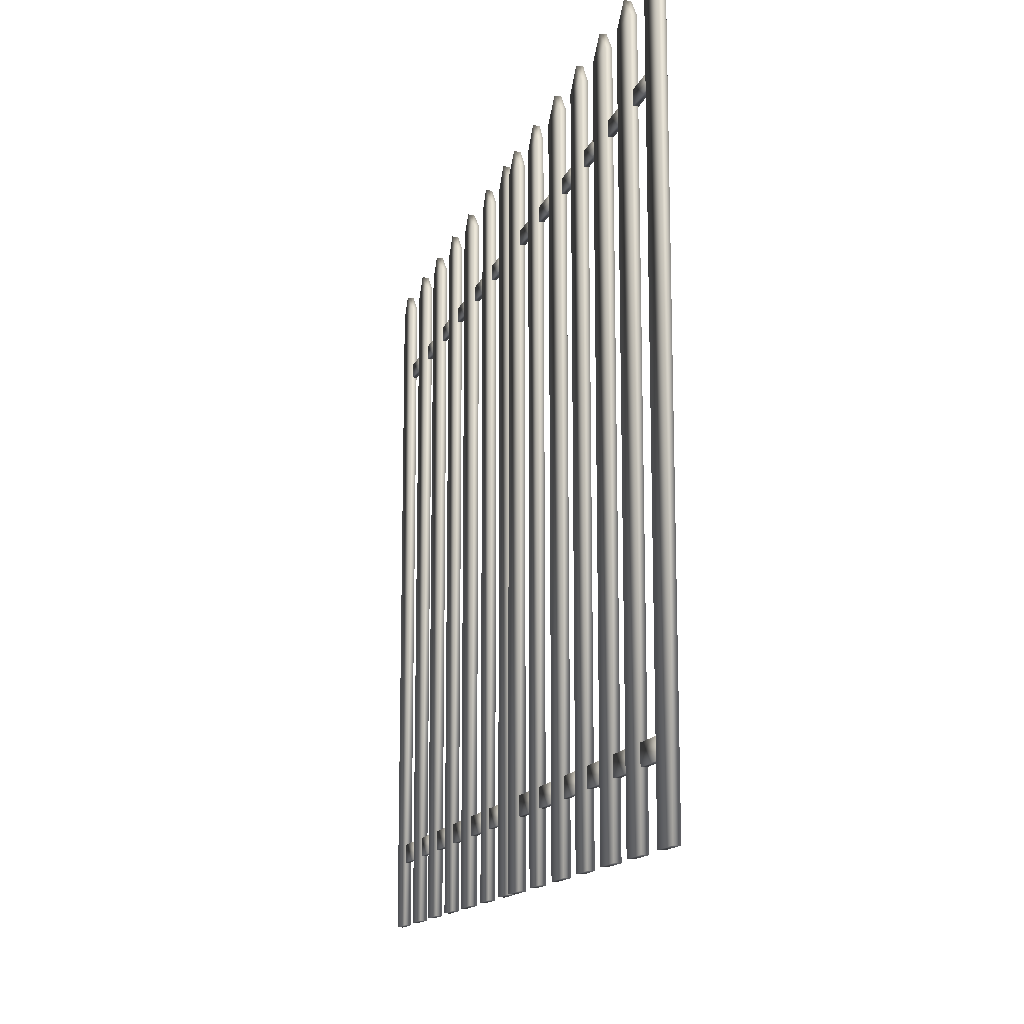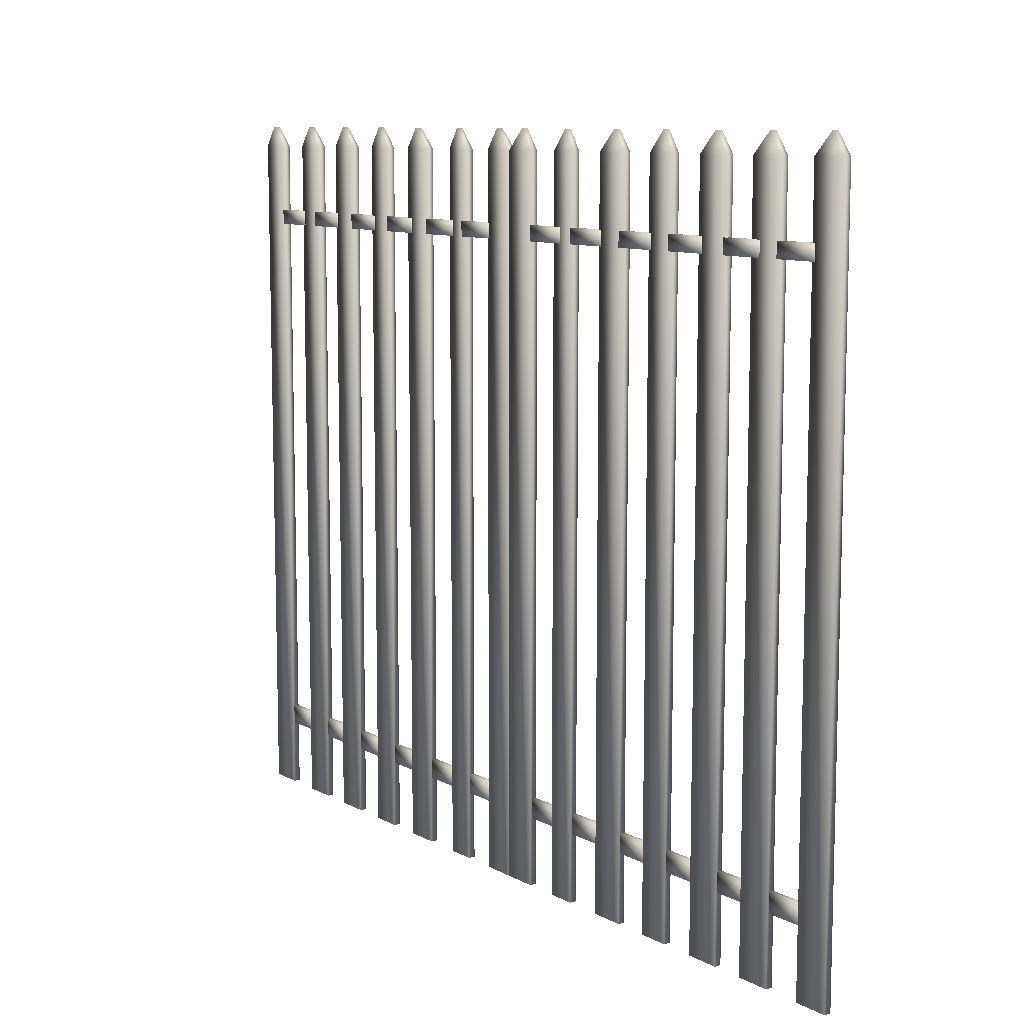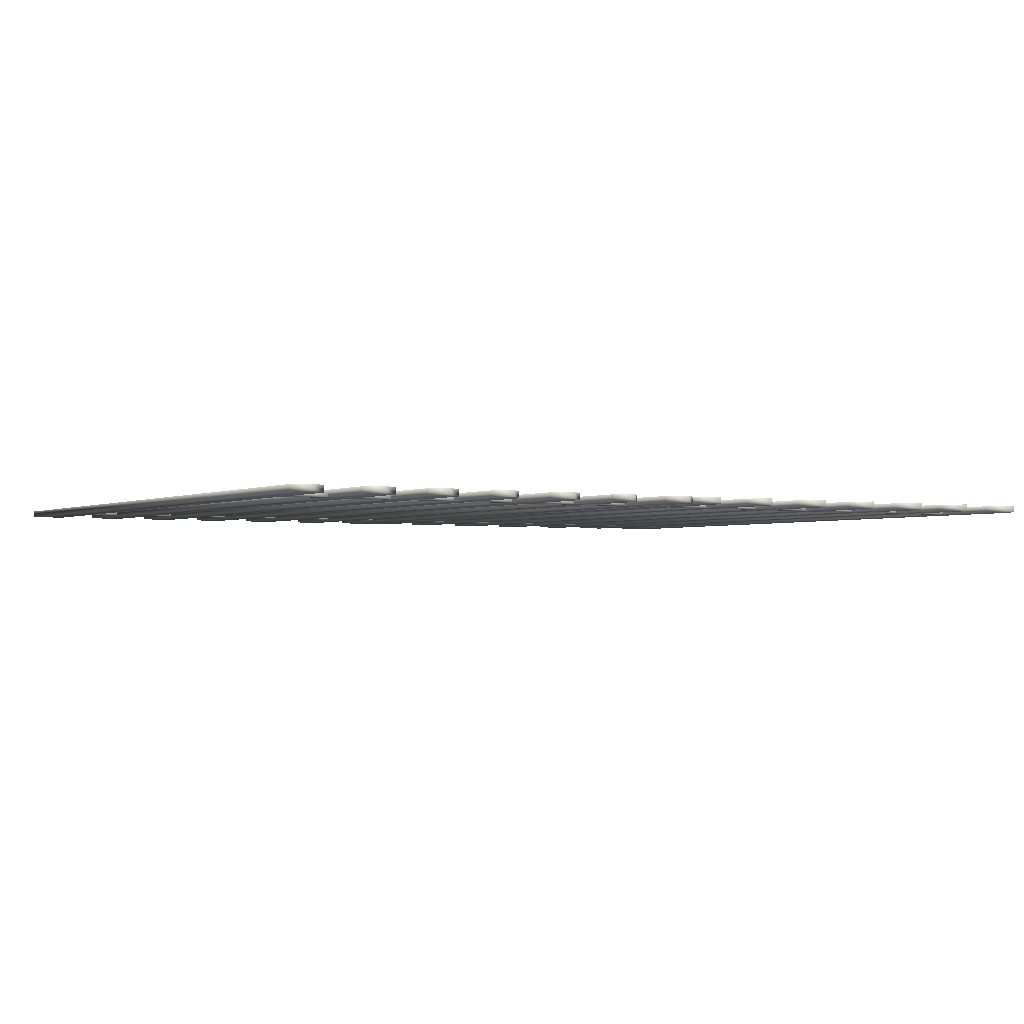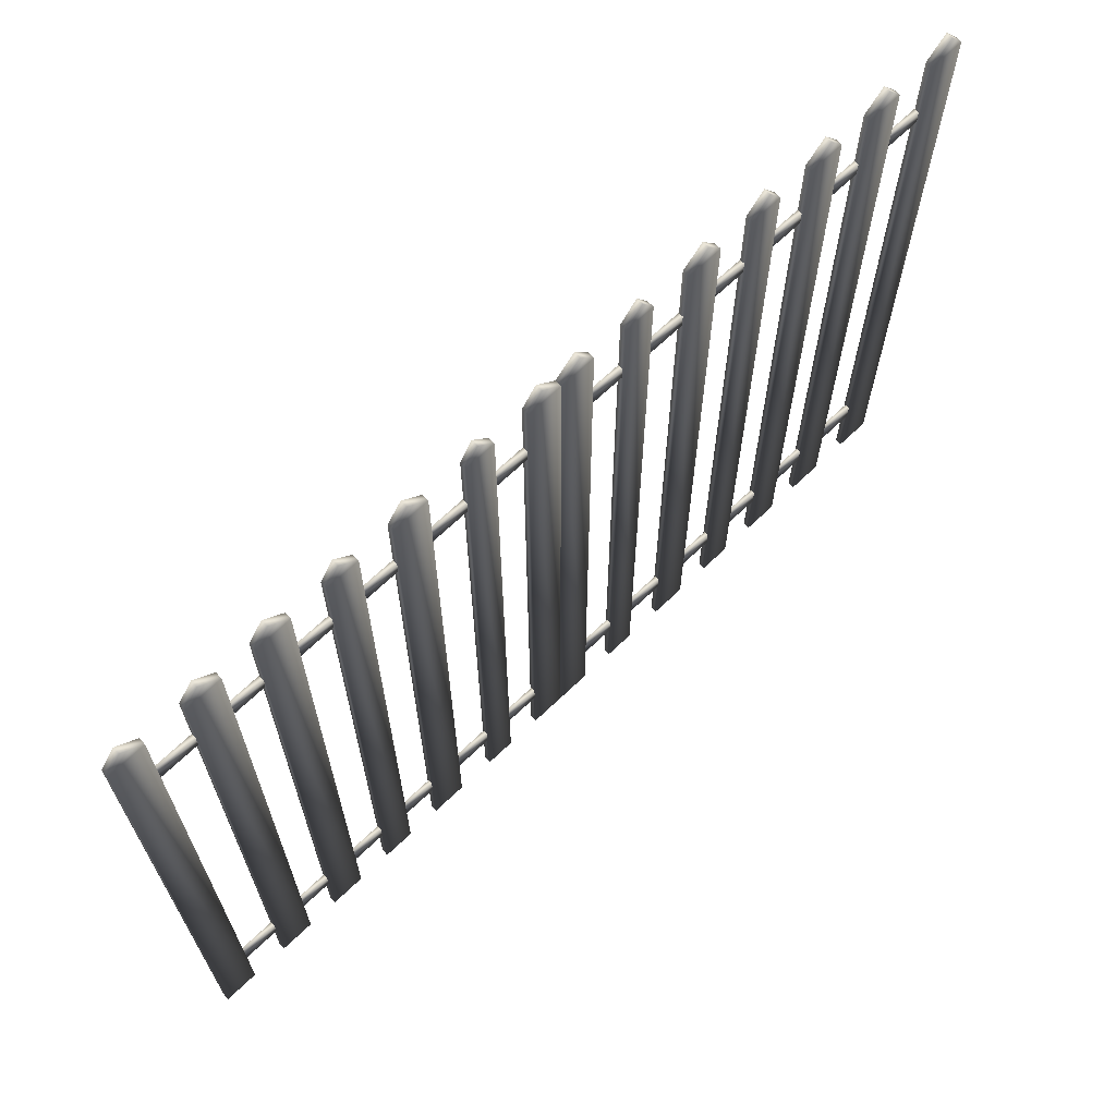
<metadata>
{"format":"obj","ext":"obj","renderer":"f3d","projection":"perspective","resolution":1024,"background":"white","views":[{"elev":-14.2,"azim":74.0,"up":"+Y"},{"elev":9.7,"azim":-126.2,"up":"+Y"},{"elev":-2.3,"azim":148.1,"up":"+Z"},{"elev":67.4,"azim":-43.8,"up":"+Y"}]}
</metadata>
<code>
v 13.99 4e-06 -0.448
v 13.99 100.8 -0.448
v 13.99 4e-06 0.493
v 13.99 100.8 0.493
v 9.825 4e-06 -0.448
v 9.825 4e-06 0.493
v 9.825 100.8 -0.448
v 9.825 100.8 0.493
v 12.22 103.7 -0.448
v 12.22 103.7 0.493
v 24.42 4e-06 -0.448
v 24.42 100.8 -0.448
v 24.42 4e-06 0.493
v 24.42 100.8 0.493
v 19.44 4e-06 -0.448
v 19.44 4e-06 0.493
v 19.44 100.8 -0.448
v 19.44 100.8 0.493
v 22.29 103.7 -0.448
v 22.29 103.7 0.493
v 33.82 4e-06 -0.448
v 33.82 100.8 -0.448
v 33.82 4e-06 0.493
v 33.82 100.8 0.493
v 29.33 4e-06 -0.448
v 29.33 4e-06 0.493
v 29.33 100.8 -0.448
v 29.33 100.8 0.493
v 31.91 103.7 -0.448
v 31.91 103.7 0.493
v 43.7 4e-06 -0.448
v 43.7 100.8 -0.448
v 43.7 4e-06 0.493
v 43.7 100.8 0.493
v 38.77 4e-06 -0.448
v 38.77 4e-06 0.493
v 38.77 100.8 -0.448
v 38.77 100.8 0.493
v 41.6 103.7 -0.448
v 41.6 103.7 0.493
v 53.19 4e-06 -0.448
v 53.19 100.8 -0.448
v 53.19 4e-06 0.493
v 53.19 100.8 0.493
v 48.27 4e-06 -0.448
v 48.27 4e-06 0.493
v 48.27 100.8 -0.448
v 48.27 100.8 0.493
v 51.09 103.7 -0.448
v 51.09 103.7 0.493
v 63.47 4e-06 -0.448
v 63.47 100.8 -0.448
v 63.47 4e-06 0.493
v 63.47 100.8 0.493
v 58.54 4e-06 -0.448
v 58.54 4e-06 0.493
v 58.54 100.8 -0.448
v 58.54 100.8 0.493
v 61.38 103.7 -0.448
v 61.38 103.7 0.493
v 4.935 4e-06 -0.448
v 4.935 100.8 -0.448
v 4.935 4e-06 0.493
v 4.935 100.8 0.493
v -0.004883 4e-06 -0.448
v -0.004883 4e-06 0.493
v -0.004883 100.8 -0.448
v -0.004883 100.8 0.493
v 2.825 103.7 -0.448
v 2.825 103.7 0.493
v -13.99 100.8 -0.448
v -13.99 4e-06 -0.448
v -13.99 100.8 0.493
v -13.99 4e-06 0.493
v -9.835 4e-06 -0.448
v -9.835 4e-06 0.493
v -9.835 100.8 -0.448
v -9.835 100.8 0.493
v -12.22 103.7 -0.448
v -12.22 103.7 0.493
v -24.43 100.8 -0.448
v -24.43 4e-06 -0.448
v -24.43 100.8 0.493
v -24.43 4e-06 0.493
v -19.44 4e-06 -0.448
v -19.44 4e-06 0.493
v -19.44 100.8 -0.448
v -19.44 100.8 0.493
v -22.3 103.7 -0.448
v -22.3 103.7 0.493
v -33.82 100.8 -0.448
v -33.82 4e-06 -0.448
v -33.82 100.8 0.493
v -33.82 4e-06 0.493
v -29.33 4e-06 -0.448
v -29.33 4e-06 0.493
v -29.33 100.8 -0.448
v -29.33 100.8 0.493
v -31.92 103.7 -0.448
v -31.92 103.7 0.493
v -43.72 100.8 -0.448
v -43.72 4e-06 -0.448
v -43.72 100.8 0.493
v -43.72 4e-06 0.493
v -38.78 4e-06 -0.448
v -38.78 4e-06 0.493
v -38.78 100.8 -0.448
v -38.78 100.8 0.493
v -41.61 103.7 -0.448
v -41.61 103.7 0.493
v -53.21 100.8 -0.448
v -53.21 4e-06 -0.448
v -53.21 100.8 0.493
v -53.21 4e-06 0.493
v -48.26 4e-06 -0.448
v -48.26 4e-06 0.493
v -48.26 100.8 -0.448
v -48.26 100.8 0.493
v -51.1 103.7 -0.448
v -51.1 103.7 0.493
v -63.48 100.8 -0.448
v -63.48 4e-06 -0.448
v -63.48 100.8 0.493
v -63.48 4e-06 0.493
v -58.54 4e-06 -0.448
v -58.54 4e-06 0.493
v -58.54 100.8 -0.448
v -58.54 100.8 0.493
v -61.38 103.7 -0.448
v -61.38 103.7 0.493
v -4.935 100.8 -0.448
v -4.935 4e-06 -0.448
v -4.935 100.8 0.493
v -4.935 4e-06 0.493
v -0.004883 4e-06 -0.448
v -0.004883 4e-06 0.493
v -0.004883 100.8 -0.448
v -0.004883 100.8 0.493
v -2.835 103.7 -0.448
v -2.835 103.7 0.493
v 19.74 91.04 -0.493
v 13.31 91.04 -0.493
v 19.74 91.04 0.188
v 13.31 91.04 0.188
v 19.74 88.92 -0.493
v 19.74 88.92 0.188
v 13.31 88.92 -0.493
v 13.31 88.92 0.188
v 11.11 91.04 -0.493
v 4.695 91.04 -0.493
v 11.11 91.04 0.188
v 4.695 91.04 0.188
v 11.11 88.92 -0.493
v 11.11 88.92 0.188
v 4.695 88.92 -0.493
v 4.695 88.92 0.188
v 29.8 91.04 -0.493
v 23.39 91.04 -0.493
v 29.8 91.04 0.188
v 23.39 91.04 0.188
v 29.8 88.92 -0.493
v 29.8 88.92 0.188
v 23.39 88.92 -0.493
v 23.39 88.92 0.188
v 39.44 91.04 -0.493
v 33.02 91.04 -0.493
v 39.44 91.04 0.188
v 33.02 91.04 0.188
v 39.44 88.92 -0.493
v 39.44 88.92 0.188
v 33.02 88.92 -0.493
v 33.02 88.92 0.188
v 49.64 91.04 -0.493
v 43.22 91.04 -0.493
v 49.64 91.04 0.188
v 43.22 91.04 0.188
v 49.64 88.92 -0.493
v 49.64 88.92 0.188
v 43.22 88.92 -0.493
v 43.22 88.92 0.188
v 59.03 91.04 -0.493
v 52.6 91.04 -0.493
v 59.03 91.04 0.188
v 52.6 91.04 0.188
v 59.03 88.92 -0.493
v 59.03 88.92 0.188
v 52.6 88.92 -0.493
v 52.6 88.92 0.188
v 19.74 12.42 -0.268
v 13.31 12.42 -0.268
v 19.74 12.42 0.413
v 13.31 12.42 0.413
v 19.74 9.661 -0.268
v 19.74 9.661 0.413
v 13.31 9.661 -0.268
v 13.31 9.661 0.413
v 11.11 12.42 -0.268
v 4.695 12.42 -0.268
v 11.11 12.42 0.413
v 4.695 12.42 0.413
v 11.11 9.661 -0.268
v 11.11 9.661 0.413
v 4.695 9.661 -0.268
v 4.695 9.661 0.413
v 29.8 12.42 -0.268
v 23.39 12.42 -0.268
v 29.8 12.42 0.413
v 23.39 12.42 0.413
v 29.8 9.661 -0.268
v 29.8 9.661 0.413
v 23.39 9.661 -0.268
v 23.39 9.661 0.413
v 39.44 12.42 -0.268
v 33.02 12.42 -0.268
v 39.44 12.42 0.413
v 33.02 12.42 0.413
v 39.44 9.661 -0.268
v 39.44 9.661 0.413
v 33.02 9.661 -0.268
v 33.02 9.661 0.413
v 49.64 12.42 -0.268
v 43.22 12.42 -0.268
v 49.64 12.42 0.413
v 43.22 12.42 0.413
v 49.64 9.661 -0.268
v 49.64 9.661 0.413
v 43.22 9.661 -0.268
v 43.22 9.661 0.413
v 59.03 12.42 -0.268
v 52.6 12.42 -0.268
v 59.03 12.42 0.413
v 52.6 12.42 0.413
v 59.03 9.661 -0.268
v 59.03 9.661 0.413
v 52.6 9.661 -0.268
v 52.6 9.661 0.413
v -13.32 91.04 -0.493
v -19.75 91.04 -0.493
v -13.32 91.04 0.188
v -19.75 91.04 0.188
v -19.75 88.92 -0.493
v -19.75 88.92 0.188
v -13.32 88.92 -0.493
v -13.32 88.92 0.188
v -4.695 91.04 -0.493
v -11.11 91.04 -0.493
v -4.695 91.04 0.188
v -11.11 91.04 0.188
v -11.11 88.92 -0.493
v -11.11 88.92 0.188
v -4.695 88.92 -0.493
v -4.695 88.92 0.188
v -23.4 91.04 -0.493
v -29.81 91.04 -0.493
v -23.4 91.04 0.188
v -29.81 91.04 0.188
v -29.81 88.92 -0.493
v -29.81 88.92 0.188
v -23.4 88.92 -0.493
v -23.4 88.92 0.188
v -33.02 91.04 -0.493
v -39.45 91.04 -0.493
v -33.02 91.04 0.188
v -39.45 91.04 0.188
v -39.45 88.92 -0.493
v -39.45 88.92 0.188
v -33.02 88.92 -0.493
v -33.02 88.92 0.188
v -43.23 91.04 -0.493
v -49.65 91.04 -0.493
v -43.23 91.04 0.188
v -49.65 91.04 0.188
v -49.65 88.92 -0.493
v -49.65 88.92 0.188
v -43.23 88.92 -0.493
v -43.23 88.92 0.188
v -52.61 91.04 -0.493
v -59.02 91.04 -0.493
v -52.61 91.04 0.188
v -59.02 91.04 0.188
v -59.02 88.92 -0.493
v -59.02 88.92 0.188
v -52.61 88.92 -0.493
v -52.61 88.92 0.188
v -13.32 12.42 -0.268
v -19.75 12.42 -0.268
v -13.32 12.42 0.413
v -19.75 12.42 0.413
v -19.75 9.661 -0.268
v -19.75 9.661 0.413
v -13.32 9.661 -0.268
v -13.32 9.661 0.413
v -4.695 12.42 -0.268
v -11.11 12.42 -0.268
v -4.695 12.42 0.413
v -11.11 12.42 0.413
v -11.11 9.661 -0.268
v -11.11 9.661 0.413
v -4.695 9.661 -0.268
v -4.695 9.661 0.413
v -23.4 12.42 -0.268
v -29.81 12.42 -0.268
v -23.4 12.42 0.413
v -29.81 12.42 0.413
v -29.81 9.661 -0.268
v -29.81 9.661 0.413
v -23.4 9.661 -0.268
v -23.4 9.661 0.413
v -33.02 12.42 -0.268
v -39.45 12.42 -0.268
v -33.02 12.42 0.413
v -39.45 12.42 0.413
v -39.45 9.661 -0.268
v -39.45 9.661 0.413
v -33.02 9.661 -0.268
v -33.02 9.661 0.413
v -43.23 12.42 -0.268
v -49.65 12.42 -0.268
v -43.23 12.42 0.413
v -49.65 12.42 0.413
v -49.65 9.661 -0.268
v -49.65 9.661 0.413
v -43.23 9.661 -0.268
v -43.23 9.661 0.413
v -52.61 12.42 -0.268
v -59.02 12.42 -0.268
v -52.61 12.42 0.413
v -59.02 12.42 0.413
v -59.02 9.661 -0.268
v -59.02 9.661 0.413
v -52.61 9.661 -0.268
v -52.61 9.661 0.413
g fence
f 1 2 3
f 2 4 3
f 5 1 6
f 1 3 6
f 7 5 8
f 5 6 8
f 1 5 2
f 5 7 2
f 6 3 8
f 3 4 8
f 2 7 9
f 9 7 10
f 7 8 10
f 10 4 9
f 4 2 9
f 8 4 10
f 11 12 13
f 12 14 13
f 15 11 16
f 11 13 16
f 17 15 18
f 15 16 18
f 11 15 12
f 15 17 12
f 16 13 18
f 13 14 18
f 12 17 19
f 19 17 20
f 17 18 20
f 20 14 19
f 14 12 19
f 18 14 20
f 21 22 23
f 22 24 23
f 25 21 26
f 21 23 26
f 27 25 28
f 25 26 28
f 21 25 22
f 25 27 22
f 26 23 28
f 23 24 28
f 22 27 29
f 29 27 30
f 27 28 30
f 30 24 29
f 24 22 29
f 28 24 30
f 31 32 33
f 32 34 33
f 35 31 36
f 31 33 36
f 37 35 38
f 35 36 38
f 31 35 32
f 35 37 32
f 36 33 38
f 33 34 38
f 32 37 39
f 39 37 40
f 37 38 40
f 40 34 39
f 34 32 39
f 38 34 40
f 41 42 43
f 42 44 43
f 45 41 46
f 41 43 46
f 47 45 48
f 45 46 48
f 41 45 42
f 45 47 42
f 46 43 48
f 43 44 48
f 42 47 49
f 49 47 50
f 47 48 50
f 50 44 49
f 44 42 49
f 48 44 50
f 51 52 53
f 52 54 53
f 55 51 56
f 51 53 56
f 57 55 58
f 55 56 58
f 51 55 52
f 55 57 52
f 56 53 58
f 53 54 58
f 52 57 59
f 59 57 60
f 57 58 60
f 60 54 59
f 54 52 59
f 58 54 60
f 61 62 63
f 62 64 63
f 65 61 66
f 61 63 66
f 67 65 68
f 65 66 68
f 61 65 62
f 65 67 62
f 66 63 68
f 63 64 68
f 62 67 69
f 69 67 70
f 67 68 70
f 70 64 69
f 64 62 69
f 68 64 70
f 71 72 73
f 72 74 73
f 72 75 74
f 75 76 74
f 75 77 76
f 77 78 76
f 75 72 77
f 72 71 77
f 74 76 73
f 76 78 73
f 79 77 71
f 77 79 78
f 79 80 78
f 73 80 71
f 80 79 71
f 80 73 78
f 81 82 83
f 82 84 83
f 82 85 84
f 85 86 84
f 85 87 86
f 87 88 86
f 85 82 87
f 82 81 87
f 84 86 83
f 86 88 83
f 89 87 81
f 87 89 88
f 89 90 88
f 83 90 81
f 90 89 81
f 90 83 88
f 91 92 93
f 92 94 93
f 92 95 94
f 95 96 94
f 95 97 96
f 97 98 96
f 95 92 97
f 92 91 97
f 94 96 93
f 96 98 93
f 99 97 91
f 97 99 98
f 99 100 98
f 93 100 91
f 100 99 91
f 100 93 98
f 101 102 103
f 102 104 103
f 102 105 104
f 105 106 104
f 105 107 106
f 107 108 106
f 105 102 107
f 102 101 107
f 104 106 103
f 106 108 103
f 109 107 101
f 107 109 108
f 109 110 108
f 103 110 101
f 110 109 101
f 110 103 108
f 111 112 113
f 112 114 113
f 112 115 114
f 115 116 114
f 115 117 116
f 117 118 116
f 115 112 117
f 112 111 117
f 114 116 113
f 116 118 113
f 119 117 111
f 117 119 118
f 119 120 118
f 113 120 111
f 120 119 111
f 120 113 118
f 121 122 123
f 122 124 123
f 122 125 124
f 125 126 124
f 125 127 126
f 127 128 126
f 125 122 127
f 122 121 127
f 124 126 123
f 126 128 123
f 129 127 121
f 127 129 128
f 129 130 128
f 123 130 121
f 130 129 121
f 130 123 128
f 131 132 133
f 132 134 133
f 132 135 134
f 135 136 134
f 135 137 136
f 137 138 136
f 135 132 137
f 132 131 137
f 134 136 133
f 136 138 133
f 139 137 131
f 137 139 138
f 139 140 138
f 133 140 131
f 140 139 131
f 140 133 138
f 141 142 143
f 142 144 143
f 145 141 146
f 141 143 146
f 147 145 148
f 145 146 148
f 142 147 144
f 147 148 144
f 145 147 141
f 147 142 141
f 148 146 144
f 146 143 144
f 149 150 151
f 150 152 151
f 153 149 154
f 149 151 154
f 155 153 156
f 153 154 156
f 150 155 152
f 155 156 152
f 153 155 149
f 155 150 149
f 156 154 152
f 154 151 152
f 157 158 159
f 158 160 159
f 161 157 162
f 157 159 162
f 163 161 164
f 161 162 164
f 158 163 160
f 163 164 160
f 161 163 157
f 163 158 157
f 164 162 160
f 162 159 160
f 165 166 167
f 166 168 167
f 169 165 170
f 165 167 170
f 171 169 172
f 169 170 172
f 166 171 168
f 171 172 168
f 169 171 165
f 171 166 165
f 172 170 168
f 170 167 168
f 173 174 175
f 174 176 175
f 177 173 178
f 173 175 178
f 179 177 180
f 177 178 180
f 174 179 176
f 179 180 176
f 177 179 173
f 179 174 173
f 180 178 176
f 178 175 176
f 181 182 183
f 182 184 183
f 185 181 186
f 181 183 186
f 187 185 188
f 185 186 188
f 182 187 184
f 187 188 184
f 185 187 181
f 187 182 181
f 188 186 184
f 186 183 184
f 189 190 191
f 190 192 191
f 193 189 194
f 189 191 194
f 195 193 196
f 193 194 196
f 190 195 192
f 195 196 192
f 193 195 189
f 195 190 189
f 196 194 192
f 194 191 192
f 197 198 199
f 198 200 199
f 201 197 202
f 197 199 202
f 203 201 204
f 201 202 204
f 198 203 200
f 203 204 200
f 201 203 197
f 203 198 197
f 204 202 200
f 202 199 200
f 205 206 207
f 206 208 207
f 209 205 210
f 205 207 210
f 211 209 212
f 209 210 212
f 206 211 208
f 211 212 208
f 209 211 205
f 211 206 205
f 212 210 208
f 210 207 208
f 213 214 215
f 214 216 215
f 217 213 218
f 213 215 218
f 219 217 220
f 217 218 220
f 214 219 216
f 219 220 216
f 217 219 213
f 219 214 213
f 220 218 216
f 218 215 216
f 221 222 223
f 222 224 223
f 225 221 226
f 221 223 226
f 227 225 228
f 225 226 228
f 222 227 224
f 227 228 224
f 225 227 221
f 227 222 221
f 228 226 224
f 226 223 224
f 229 230 231
f 230 232 231
f 233 229 234
f 229 231 234
f 235 233 236
f 233 234 236
f 230 235 232
f 235 236 232
f 233 235 229
f 235 230 229
f 236 234 232
f 234 231 232
f 237 238 239
f 238 240 239
f 238 241 240
f 241 242 240
f 241 243 242
f 243 244 242
f 243 237 244
f 237 239 244
f 243 241 237
f 241 238 237
f 242 244 240
f 244 239 240
f 245 246 247
f 246 248 247
f 246 249 248
f 249 250 248
f 249 251 250
f 251 252 250
f 251 245 252
f 245 247 252
f 251 249 245
f 249 246 245
f 250 252 248
f 252 247 248
f 253 254 255
f 254 256 255
f 254 257 256
f 257 258 256
f 257 259 258
f 259 260 258
f 259 253 260
f 253 255 260
f 259 257 253
f 257 254 253
f 258 260 256
f 260 255 256
f 261 262 263
f 262 264 263
f 262 265 264
f 265 266 264
f 265 267 266
f 267 268 266
f 267 261 268
f 261 263 268
f 267 265 261
f 265 262 261
f 266 268 264
f 268 263 264
f 269 270 271
f 270 272 271
f 270 273 272
f 273 274 272
f 273 275 274
f 275 276 274
f 275 269 276
f 269 271 276
f 275 273 269
f 273 270 269
f 274 276 272
f 276 271 272
f 277 278 279
f 278 280 279
f 278 281 280
f 281 282 280
f 281 283 282
f 283 284 282
f 283 277 284
f 277 279 284
f 283 281 277
f 281 278 277
f 282 284 280
f 284 279 280
f 285 286 287
f 286 288 287
f 286 289 288
f 289 290 288
f 289 291 290
f 291 292 290
f 291 285 292
f 285 287 292
f 291 289 285
f 289 286 285
f 290 292 288
f 292 287 288
f 293 294 295
f 294 296 295
f 294 297 296
f 297 298 296
f 297 299 298
f 299 300 298
f 299 293 300
f 293 295 300
f 299 297 293
f 297 294 293
f 298 300 296
f 300 295 296
f 301 302 303
f 302 304 303
f 302 305 304
f 305 306 304
f 305 307 306
f 307 308 306
f 307 301 308
f 301 303 308
f 307 305 301
f 305 302 301
f 306 308 304
f 308 303 304
f 309 310 311
f 310 312 311
f 310 313 312
f 313 314 312
f 313 315 314
f 315 316 314
f 315 309 316
f 309 311 316
f 315 313 309
f 313 310 309
f 314 316 312
f 316 311 312
f 317 318 319
f 318 320 319
f 318 321 320
f 321 322 320
f 321 323 322
f 323 324 322
f 323 317 324
f 317 319 324
f 323 321 317
f 321 318 317
f 322 324 320
f 324 319 320
f 325 326 327
f 326 328 327
f 326 329 328
f 329 330 328
f 329 331 330
f 331 332 330
f 331 325 332
f 325 327 332
f 331 329 325
f 329 326 325
f 330 332 328
f 332 327 328

</code>
